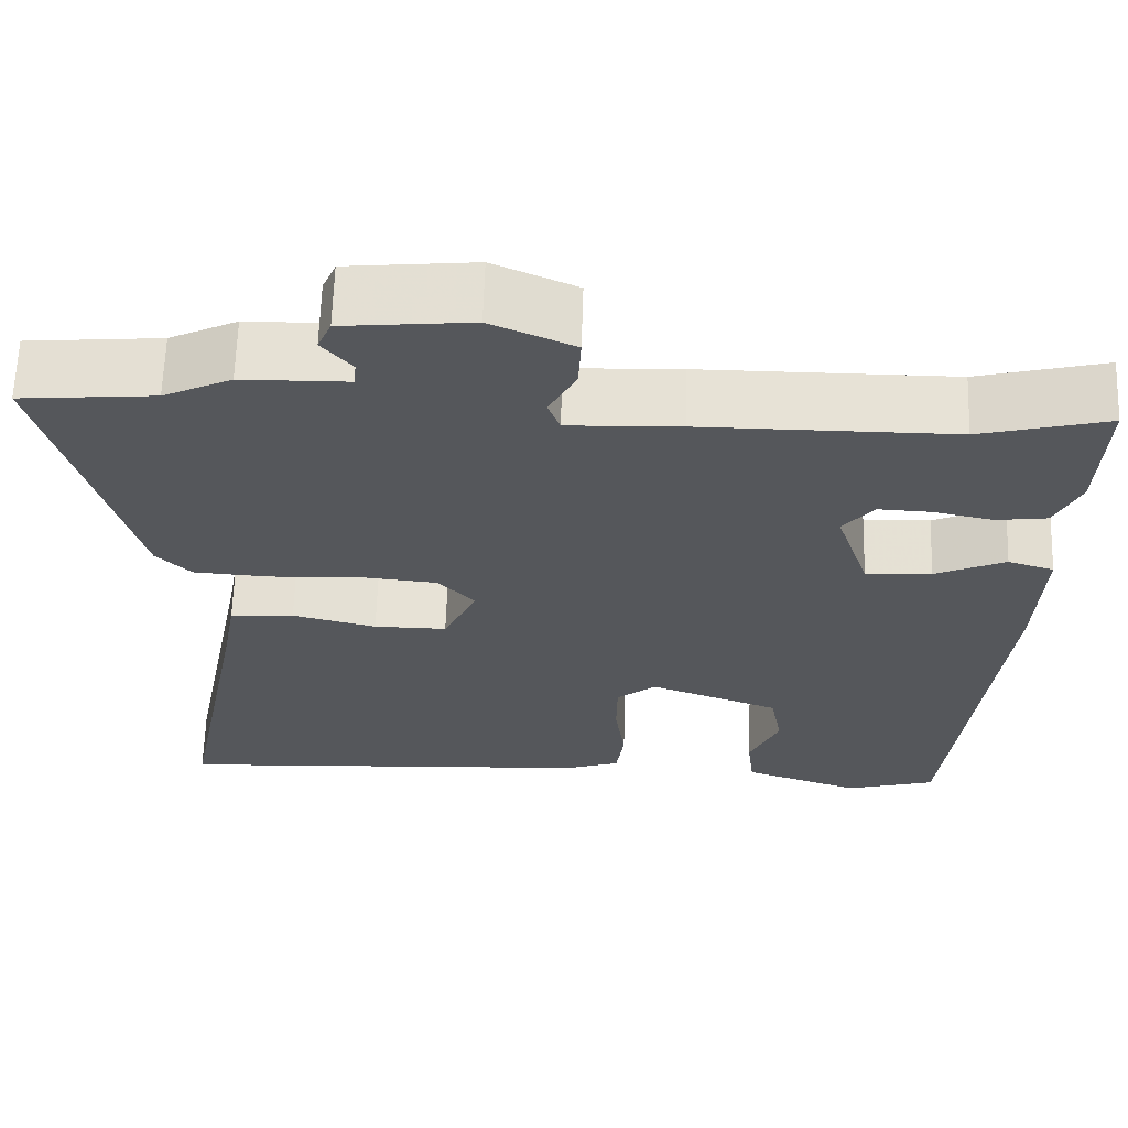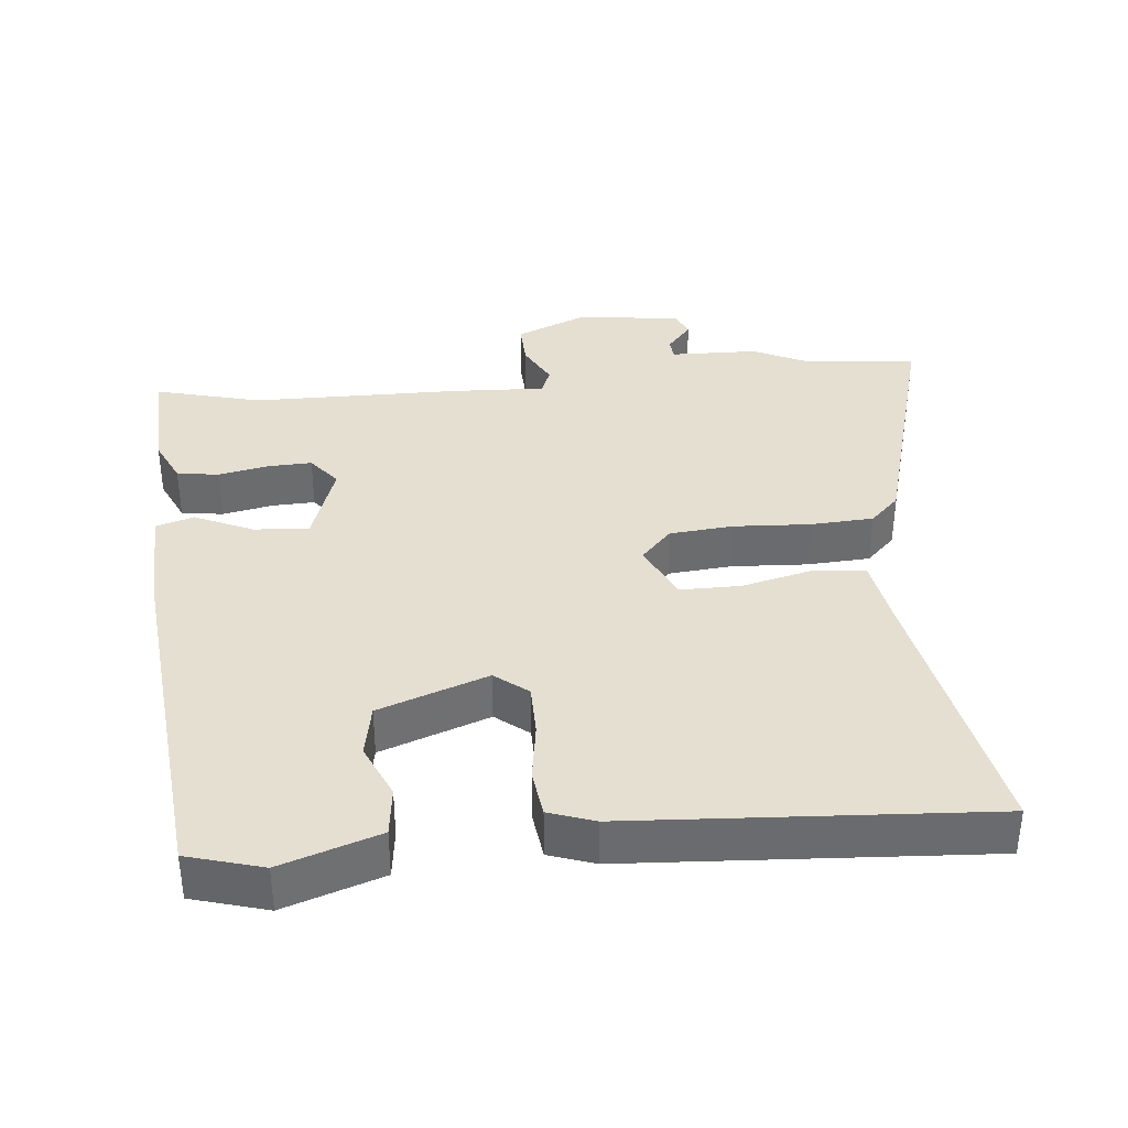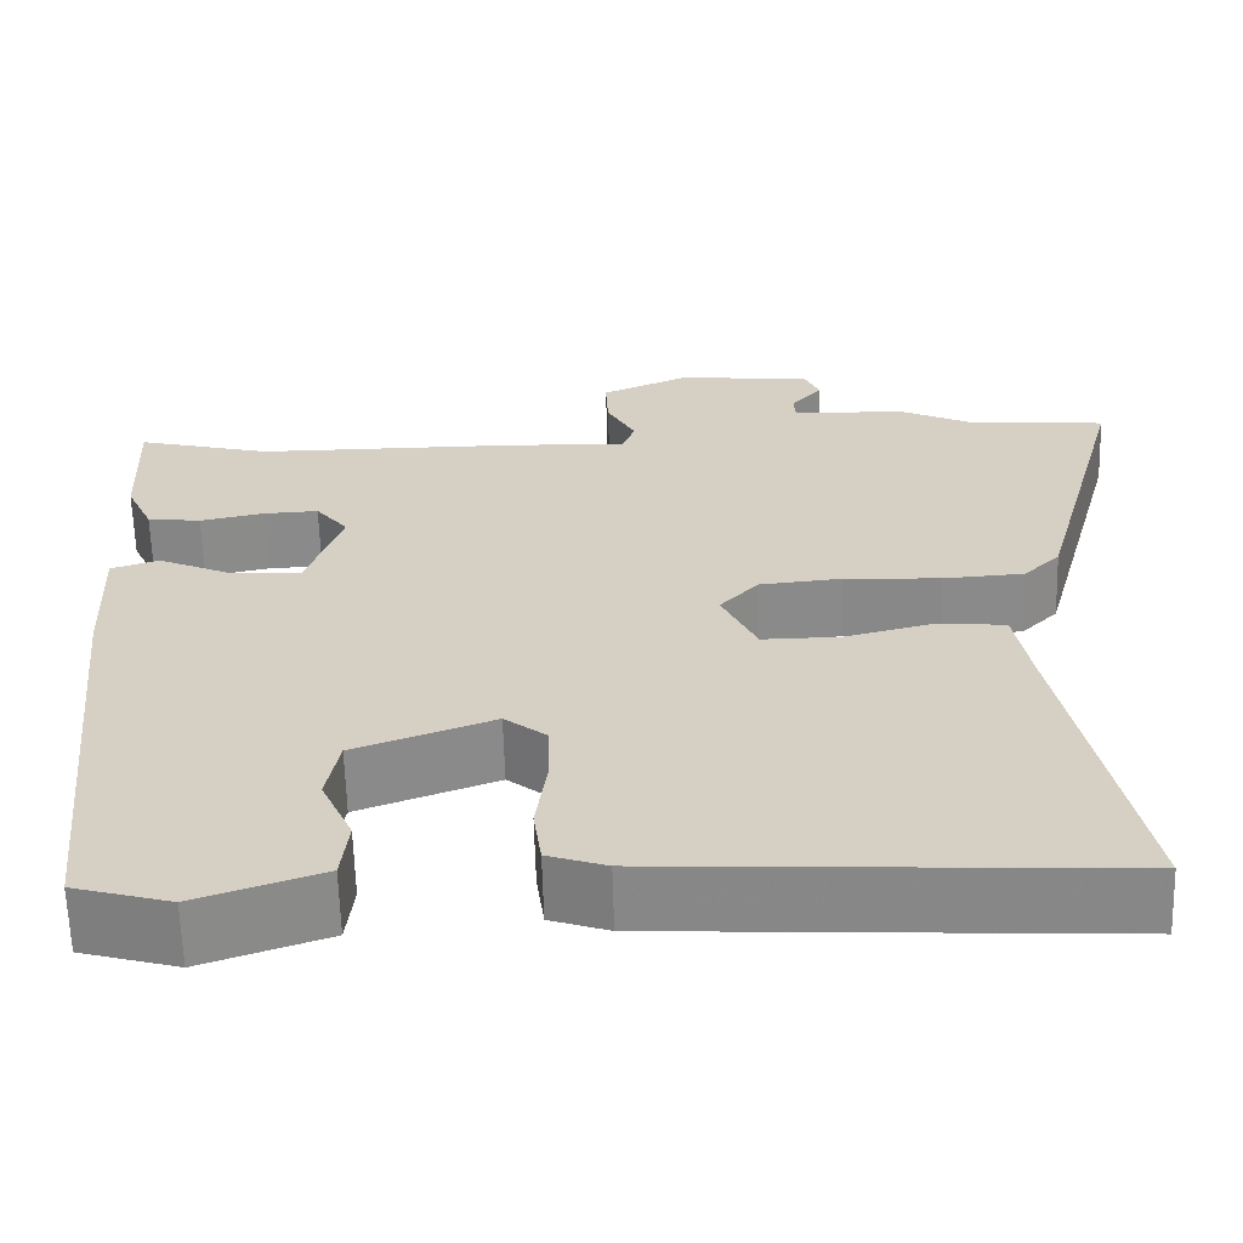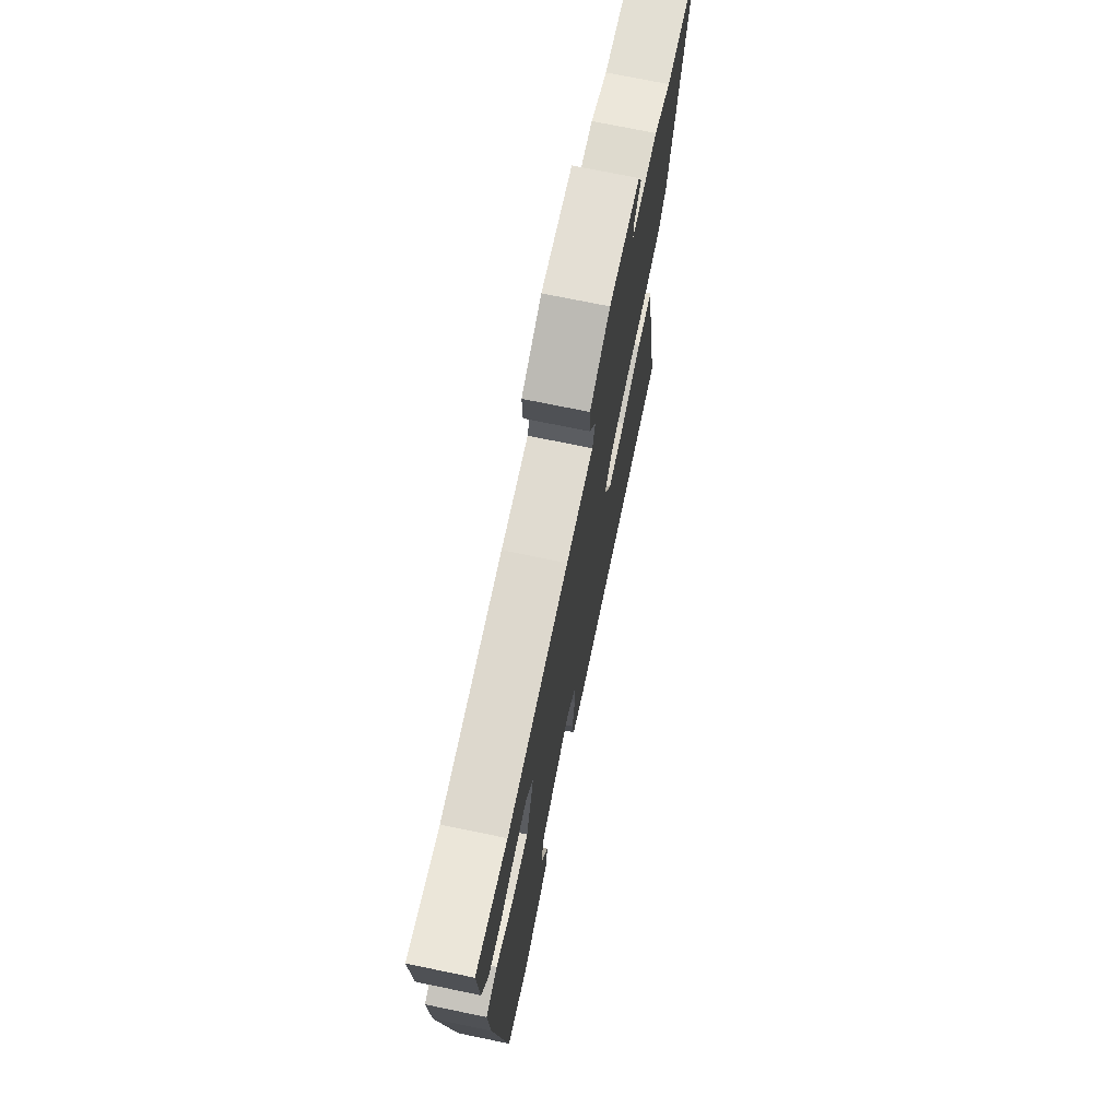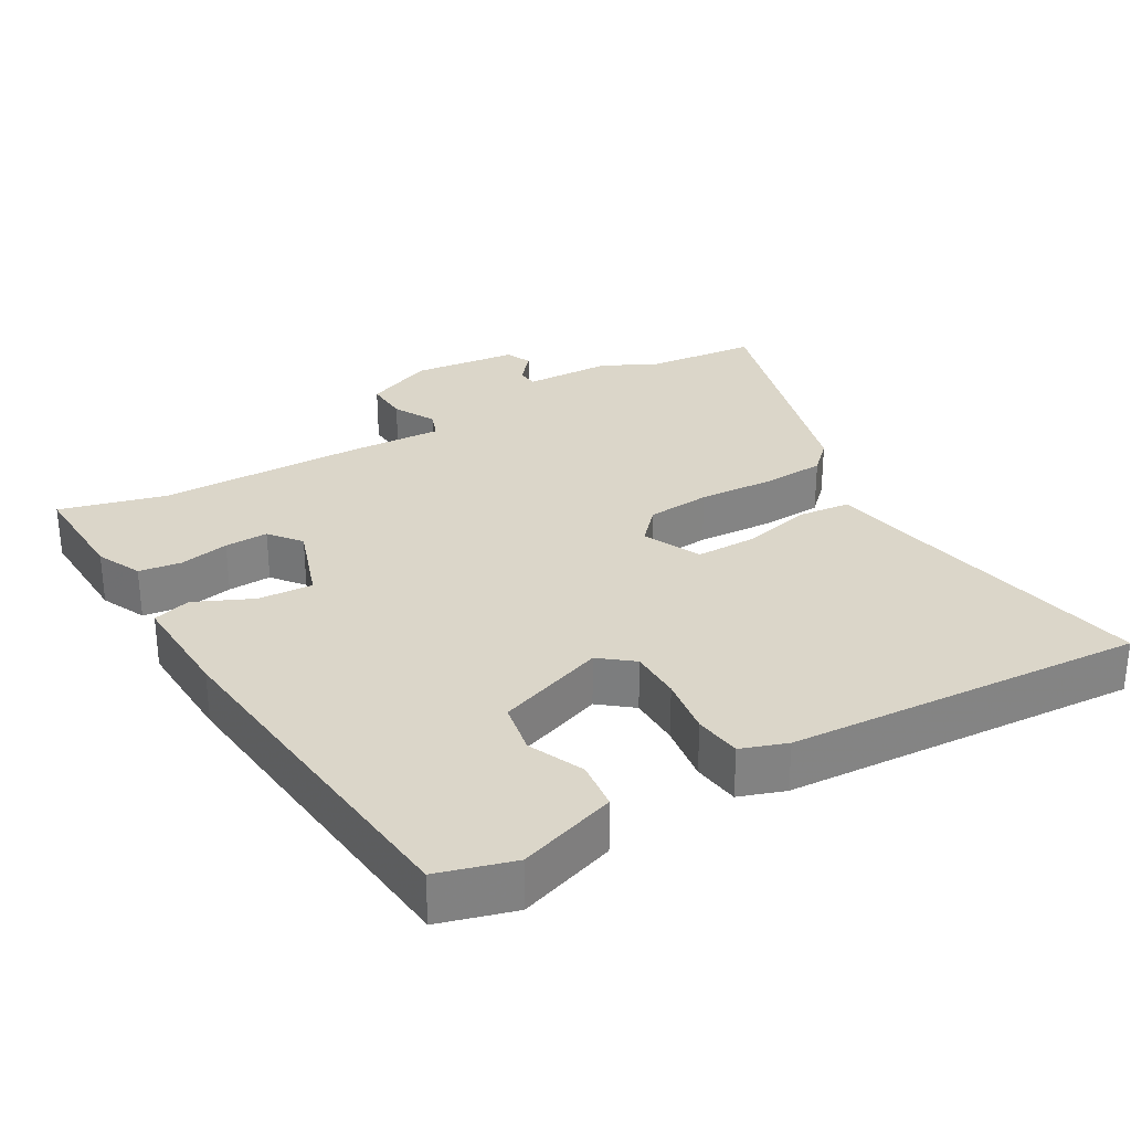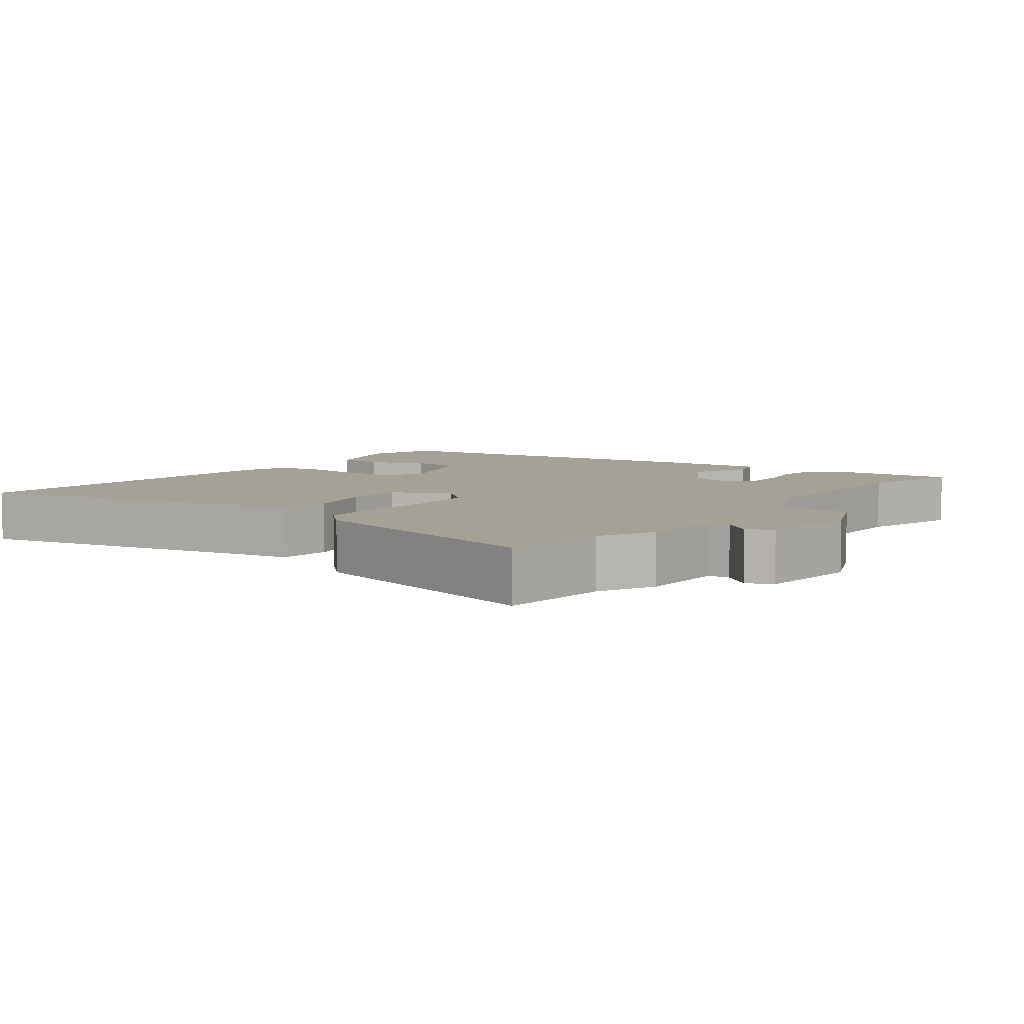
<metadata>
{"format":"obj","ext":"obj","renderer":"f3d","projection":"perspective","resolution":1024,"background":"white","views":[{"elev":63.7,"azim":1.8,"up":"+Z"},{"elev":36.8,"azim":174.9,"up":"+Y"},{"elev":-63.1,"azim":-178.4,"up":"+Z"},{"elev":72.2,"azim":101.7,"up":"+Z"},{"elev":29.7,"azim":150.3,"up":"+Y"},{"elev":6.2,"azim":-53.6,"up":"+Y"}]}
</metadata>
<code>
v 0.446 0.07 -0.512
v 0.339 0.07 -0.542
v 0.2 0.07 -0.494
v 0.192 0.07 -0.424
v 0.227 0.07 -0.346
v 0.213 0.07 -0.271
v 0.059 0.07 -0.214
v 0.012 0.07 -0.251
v 0.011 0.07 -0.325
v 0.023 0.07 -0.409
v 0.014 0.07 -0.476
v -0.051 0.07 -0.498
v -0.558 0.07 -0.525
v -0.481 0.07 -0.133
v -0.464 0.07 -0.037
v -0.388 0.07 -0.03
v -0.289 0.07 -0.055
v -0.203 0.07 -0.056
v -0.164 0.07 0.026
v -0.207 0.07 0.073
v -0.298 0.07 0.082
v -0.406 0.07 0.077
v -0.496 0.07 0.083
v -0.537 0.07 0.124
v -0.636 0.07 0.488
v -0.478 0.07 0.502
v -0.398 0.07 0.54
v -0.273 0.07 0.542
v -0.27 0.07 0.572
v -0.305 0.07 0.614
v -0.289 0.07 0.651
v -0.138 0.07 0.666
v -0.04 0.07 0.623
v -0.043 0.07 0.56
v -0.075 0.07 0.5
v -0.061 0.07 0.462
v 0.071 0.07 0.467
v 0.369 0.07 0.467
v 0.519 0.07 0.505
v 0.512 0.07 0.346
v 0.482 0.07 0.282
v 0.422 0.07 0.274
v 0.351 0.07 0.289
v 0.289 0.07 0.292
v 0.253 0.07 0.247
v 0.292 0.07 0.13
v 0.37 0.07 0.134
v 0.453 0.07 0.171
v 0.507 0.07 0.154
v 0.5 0.07 -0.005
v 0.446 0 -0.512
v 0.339 0 -0.542
v 0.2 0 -0.494
v 0.192 0 -0.424
v 0.227 0 -0.346
v 0.213 0 -0.271
v 0.059 0 -0.214
v 0.012 0 -0.251
v 0.011 0 -0.325
v 0.023 0 -0.409
v 0.014 0 -0.476
v -0.051 0 -0.498
v -0.558 0 -0.525
v -0.481 0 -0.133
v -0.464 0 -0.037
v -0.388 0 -0.03
v -0.289 0 -0.055
v -0.203 0 -0.056
v -0.164 0 0.026
v -0.207 0 0.073
v -0.298 0 0.082
v -0.406 0 0.077
v -0.496 0 0.083
v -0.537 0 0.124
v -0.636 0 0.488
v -0.478 0 0.502
v -0.398 0 0.54
v -0.273 0 0.542
v -0.27 0 0.572
v -0.305 0 0.614
v -0.289 0 0.651
v -0.138 0 0.666
v -0.04 0 0.623
v -0.043 0 0.56
v -0.075 0 0.5
v -0.061 0 0.462
v 0.071 0 0.467
v 0.369 0 0.467
v 0.519 0 0.505
v 0.512 0 0.346
v 0.482 0 0.282
v 0.422 0 0.274
v 0.351 0 0.289
v 0.289 0 0.292
v 0.253 0 0.247
v 0.292 0 0.13
v 0.37 0 0.134
v 0.453 0 0.171
v 0.507 0 0.154
v 0.5 0 -0.005
f 1 2 3
f 50 1 3
f 49 50 3
f 48 49 3
f 47 48 3
f 41 42 43
f 40 41 43
f 39 40 43
f 38 39 43
f 38 43 44
f 37 38 44
f 36 37 44
f 33 34 35
f 32 33 35
f 31 32 35
f 30 31 35
f 29 30 35
f 28 29 35 36
f 36 44 45
f 28 36 45
f 27 28 45
f 26 27 45
f 26 45 46
f 25 26 46
f 24 25 46
f 23 24 46
f 22 23 46
f 21 22 46
f 14 15 16 17
f 14 17 18
f 13 14 18
f 12 13 18
f 11 12 18
f 10 11 18
f 9 10 18
f 8 9 18 19
f 3 4 5
f 47 3 5
f 47 5 6
f 20 21 46 47
f 47 6 7
f 20 47 7
f 19 20 7
f 7 8 19
f 53 52 51
f 53 51 100
f 53 100 99
f 53 99 98
f 53 98 97
f 93 92 91
f 93 91 90
f 93 90 89
f 93 89 88
f 94 93 88
f 94 88 87
f 94 87 86
f 85 84 83
f 85 83 82
f 85 82 81
f 85 81 80
f 85 80 79
f 86 85 79 78
f 95 94 86
f 95 86 78
f 95 78 77
f 95 77 76
f 96 95 76
f 96 76 75
f 96 75 74
f 96 74 73
f 96 73 72
f 96 72 71
f 67 66 65 64
f 68 67 64
f 68 64 63
f 68 63 62
f 68 62 61
f 68 61 60
f 68 60 59
f 69 68 59 58
f 55 54 53
f 55 53 97
f 56 55 97
f 97 96 71 70
f 57 56 97
f 57 97 70
f 57 70 69
f 69 58 57
f 1 51 52 2
f 2 52 53 3
f 3 53 54 4
f 4 54 55 5
f 5 55 56 6
f 6 56 57 7
f 7 57 58 8
f 8 58 59 9
f 9 59 60 10
f 10 60 61 11
f 11 61 62 12
f 12 62 63 13
f 13 63 64 14
f 14 64 65 15
f 15 65 66 16
f 16 66 67 17
f 17 67 68 18
f 18 68 69 19
f 19 69 70 20
f 20 70 71 21
f 21 71 72 22
f 22 72 73 23
f 23 73 74 24
f 24 74 75 25
f 25 75 76 26
f 26 76 77 27
f 27 77 78 28
f 28 78 79 29
f 29 79 80 30
f 30 80 81 31
f 31 81 82 32
f 32 82 83 33
f 33 83 84 34
f 34 84 85 35
f 35 85 86 36
f 36 86 87 37
f 37 87 88 38
f 38 88 89 39
f 39 89 90 40
f 40 90 91 41
f 41 91 92 42
f 42 92 93 43
f 43 93 94 44
f 44 94 95 45
f 45 95 96 46
f 46 96 97 47
f 47 97 98 48
f 48 98 99 49
f 49 99 100 50
f 50 100 51 1

</code>
